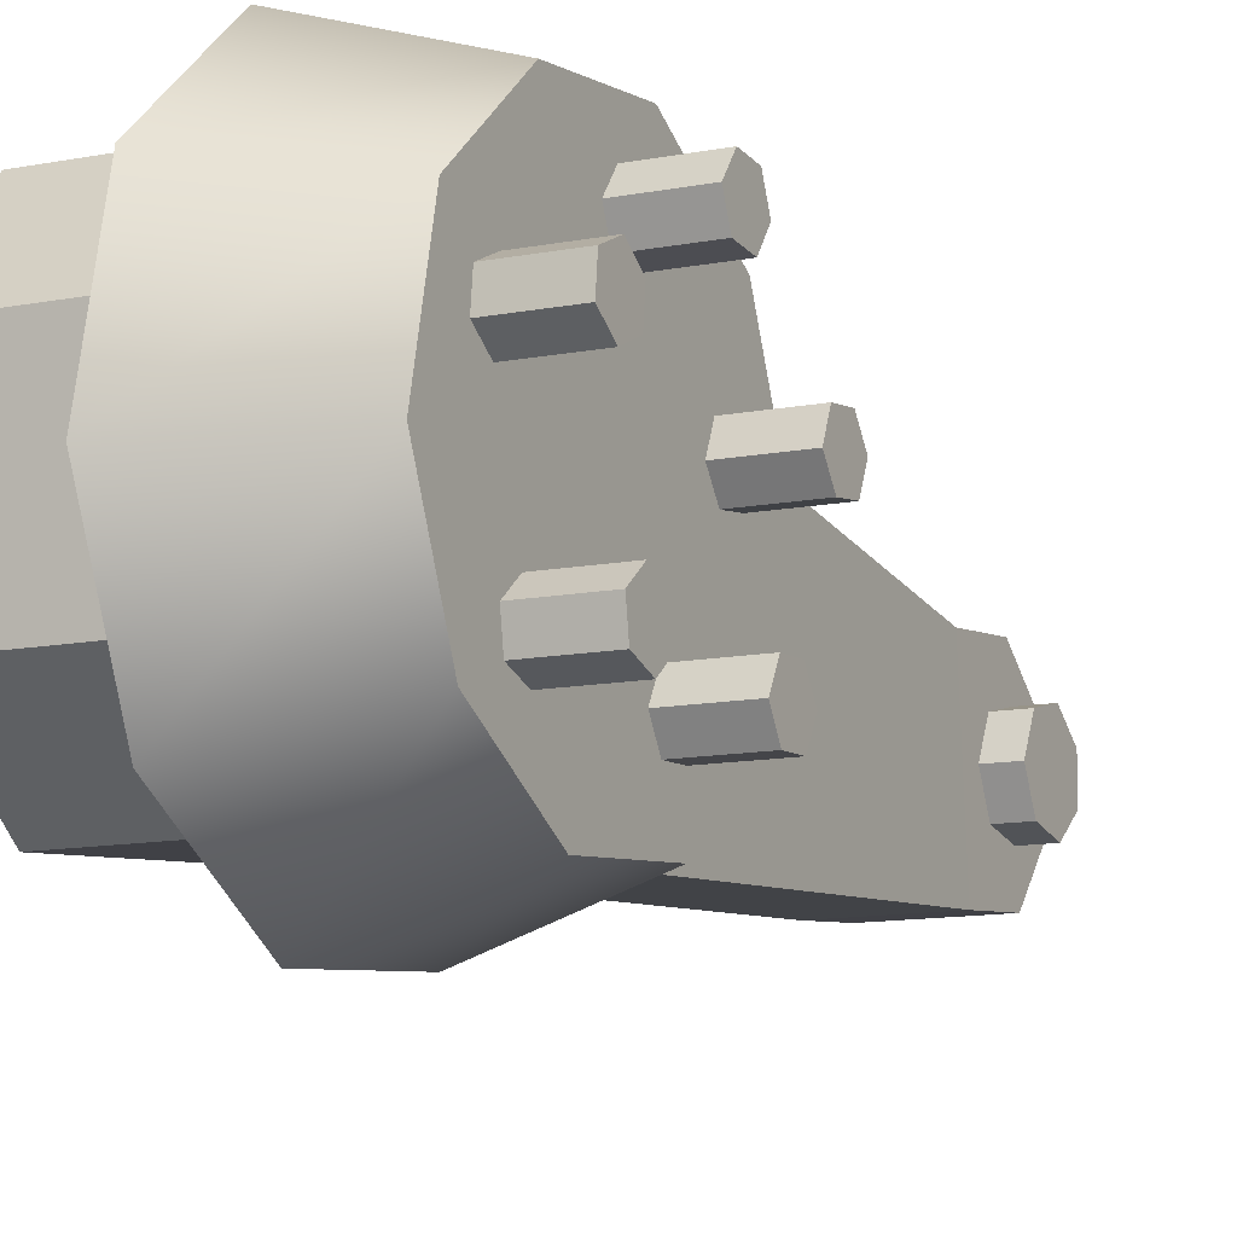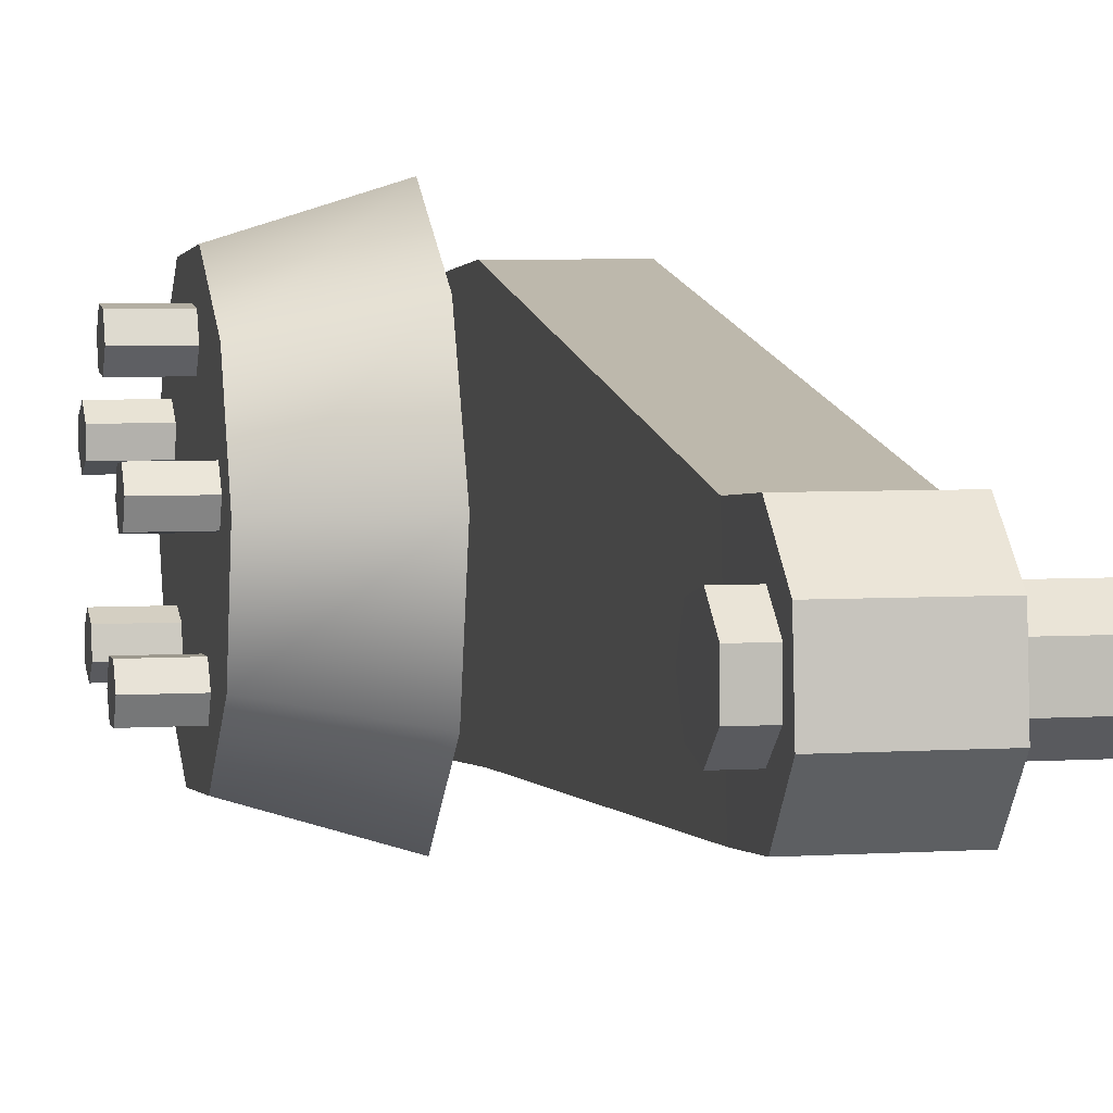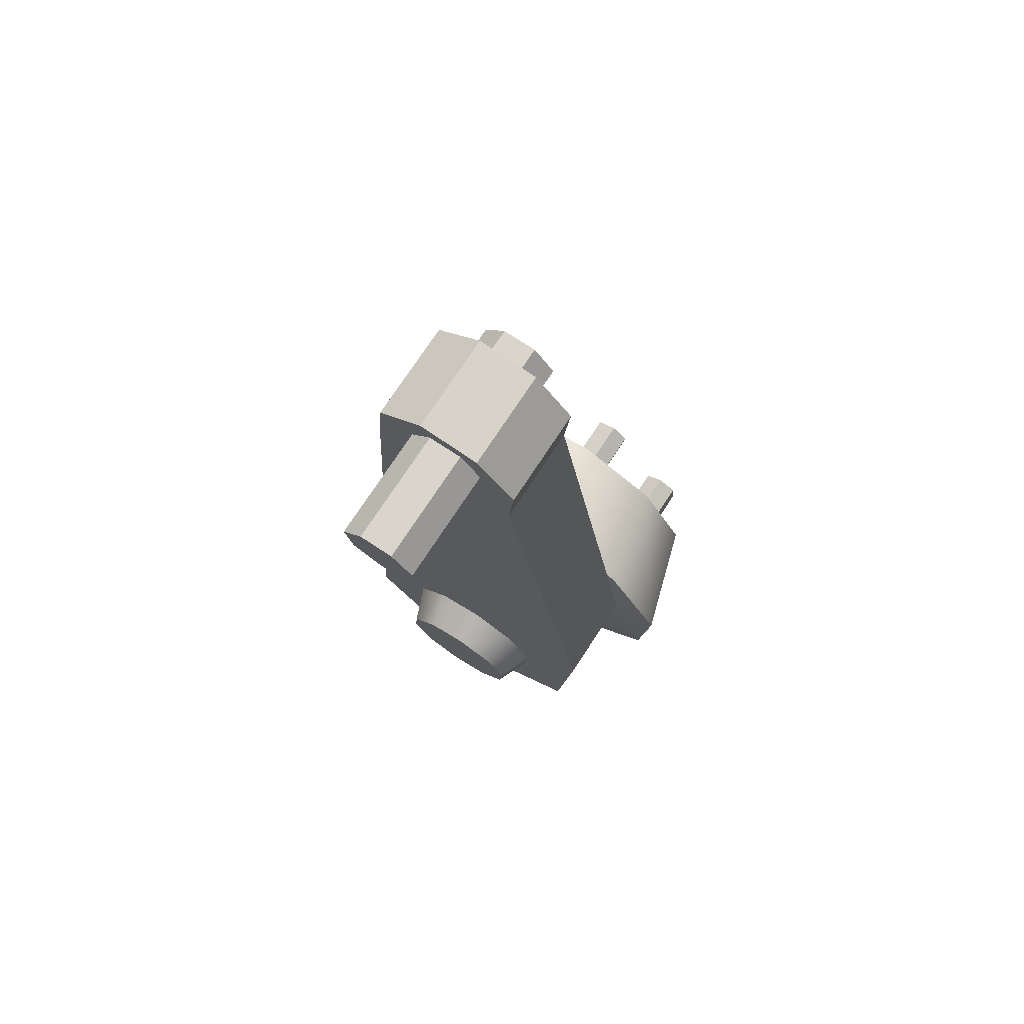
<metadata>
{"format":"obj","ext":"obj","renderer":"f3d","projection":"perspective","resolution":1024,"background":"white","views":[{"elev":-10.5,"azim":-152.4,"up":"+Y"},{"elev":4.6,"azim":-12.2,"up":"+Y"},{"elev":74.7,"azim":123.3,"up":"+Z"}]}
</metadata>
<code>
o model_39
v -0.02875 0.005249 -0.2655
v -0.04082 -0.06636 -0.2822
v -0.04082 -0.04286 -0.3211
v -0.02875 0.005249 -0.2655
v -0.04082 -0.06251 -0.237
v -0.02875 0.005249 -0.2655
v -0.04082 -0.03279 -0.2026
v -0.02875 0.005249 -0.2655
v -0.04082 0.0114 -0.1923
v -0.02875 0.005249 -0.2655
v -0.04082 0.05329 -0.21
v -0.02875 0.005249 -0.2655
v -0.04082 0.07678 -0.2489
v -0.02875 0.005249 -0.2655
v -0.04082 0.07294 -0.2941
v -0.02875 0.005249 -0.2655
v -0.04082 0.04322 -0.3284
v -0.02875 0.005249 -0.2655
v -0.04082 -0.0009749 -0.3388
v -0.02875 0.005249 -0.2655
v -0.04082 0.07678 -0.2489
v -0.04082 0.07294 -0.2941
v -0.08535 0.06294 -0.252
v -0.08535 0.05986 -0.2885
v -0.04082 0.04322 -0.3284
v -0.08535 0.03588 -0.3163
v -0.04082 -0.0009749 -0.3388
v -0.08535 0.0002138 -0.3246
v -0.04082 -0.04286 -0.3211
v -0.08535 -0.03356 -0.3104
v -0.04082 -0.06636 -0.2822
v -0.08535 -0.05251 -0.279
v -0.04082 -0.06251 -0.237
v -0.08535 -0.04943 -0.2426
v -0.04082 -0.03279 -0.2026
v -0.08535 -0.02545 -0.2147
v -0.04082 0.0114 -0.1923
v -0.08535 0.01021 -0.2065
v -0.04082 0.05329 -0.21
v -0.08535 0.04399 -0.2207
v -0.04082 0.07678 -0.2489
v -0.08535 0.06294 -0.252
v -0.03374 0.02539 -0.02426
v -0.03374 0.06 -0.2193
v 0.002262 0.02539 -0.02426
v 0.002262 0.06 -0.2193
v -0.03374 0.02749 0.0006178
v -0.03374 0.02539 -0.02426
v 0.002262 0.02749 0.0006178
v 0.002262 0.02539 -0.02426
v 0.002262 -0.02909 -0.01953
v 0.002262 -0.04104 -0.2107
v -0.03374 -0.02909 -0.01953
v -0.03374 -0.04104 -0.2107
v 0.002262 0.02539 -0.02426
v 0.002262 0.06 -0.2193
v 0.002262 -0.02909 -0.01953
v 0.002262 -0.04104 -0.2107
v 0.002262 -0.009646 0.01989
v -0.03374 -0.009646 0.01989
v 0.002262 0.01287 0.01796
v -0.03374 0.01287 0.01796
v 0.002262 -0.04104 -0.2107
v 0.002262 -0.04741 -0.2855
v -0.03374 -0.04104 -0.2107
v -0.03374 -0.04741 -0.2855
v -0.03374 -0.02909 -0.01953
v -0.03374 -0.04104 -0.2107
v -0.03374 0.02539 -0.02426
v -0.03374 0.06 -0.2193
v -0.03374 -0.02328 -0.3141
v -0.03374 0.02518 -0.3181
v -0.03374 0.05371 -0.2941
v -0.03374 -0.04741 -0.2855
v -0.03374 -0.02328 -0.3141
v 0.002262 -0.02328 -0.3141
v -0.03374 0.02518 -0.3181
v 0.002262 0.02518 -0.3181
v -0.03374 0.06 -0.2193
v -0.03374 0.05371 -0.2941
v 0.002262 0.06 -0.2193
v 0.002262 0.05371 -0.2941
v -0.08441 0.04224 -0.2531
v -0.1046 0.04224 -0.2531
v -0.08441 0.04972 -0.2562
v -0.1046 0.04972 -0.2562
v -0.08441 0.04972 -0.2562
v -0.1046 0.04972 -0.2562
v -0.08441 0.05063 -0.2643
v -0.1046 0.05063 -0.2643
v -0.08441 0.05063 -0.2643
v -0.1046 0.05063 -0.2643
v -0.08441 0.04413 -0.2692
v -0.1046 0.04413 -0.2692
v -0.08441 0.04413 -0.2692
v -0.1046 0.04413 -0.2692
v -0.08441 0.03665 -0.2661
v -0.1046 0.03665 -0.2661
v -0.08441 0.03665 -0.2661
v -0.1046 0.03665 -0.2661
v -0.08441 0.03567 -0.2578
v -0.1046 0.03567 -0.2578
v -0.08441 0.03567 -0.2578
v -0.1046 0.03567 -0.2578
v -0.08441 0.04224 -0.2531
v -0.1046 0.04224 -0.2531
v -0.08441 0.02923 -0.2993
v -0.1046 0.02923 -0.2993
v -0.08441 0.02588 -0.3069
v -0.1046 0.02588 -0.3069
v -0.08441 0.02588 -0.3069
v -0.1046 0.02588 -0.3069
v -0.08441 0.01777 -0.3078
v -0.1046 0.01777 -0.3078
v -0.08441 0.01777 -0.3078
v -0.1046 0.01777 -0.3078
v -0.08441 0.01301 -0.3011
v -0.1046 0.01301 -0.3011
v -0.08441 0.01301 -0.3011
v -0.1046 0.01301 -0.3011
v -0.08441 0.01637 -0.2937
v -0.1046 0.01637 -0.2937
v -0.08441 0.01637 -0.2937
v -0.1046 0.01637 -0.2937
v -0.08441 0.02441 -0.2929
v -0.1046 0.02441 -0.2929
v -0.08441 0.02441 -0.2929
v -0.1046 0.02441 -0.2929
v -0.08441 0.02923 -0.2993
v -0.1046 0.02923 -0.2993
v -0.08441 -0.01489 -0.2927
v -0.1046 -0.01489 -0.2927
v -0.08441 -0.01999 -0.299
v -0.1046 -0.01999 -0.299
v -0.08441 -0.01999 -0.299
v -0.1046 -0.01999 -0.299
v -0.08441 -0.02804 -0.2978
v -0.1046 -0.02804 -0.2978
v -0.08441 -0.02804 -0.2978
v -0.1046 -0.02804 -0.2978
v -0.08441 -0.03097 -0.2901
v -0.1046 -0.03097 -0.2901
v -0.08441 -0.03097 -0.2901
v -0.1046 -0.03097 -0.2901
v -0.08441 -0.02587 -0.2837
v -0.1046 -0.02587 -0.2837
v -0.08441 -0.02587 -0.2837
v -0.1046 -0.02587 -0.2837
v -0.08441 -0.01783 -0.285
v -0.1046 -0.01783 -0.285
v -0.08441 -0.01783 -0.285
v -0.1046 -0.01783 -0.285
v -0.08441 -0.01489 -0.2927
v -0.1046 -0.01489 -0.2927
v -0.08441 -0.02832 -0.2548
v -0.1046 -0.02832 -0.2548
v -0.08441 -0.03524 -0.2506
v -0.1046 -0.03524 -0.2506
v -0.08441 -0.03524 -0.2506
v -0.1046 -0.03524 -0.2506
v -0.08441 -0.03503 -0.2426
v -0.1046 -0.03503 -0.2426
v -0.08441 -0.03503 -0.2426
v -0.1046 -0.03503 -0.2426
v -0.08441 -0.02783 -0.2385
v -0.1046 -0.02783 -0.2385
v -0.08441 -0.02783 -0.2385
v -0.1046 -0.02783 -0.2385
v -0.08441 -0.0209 -0.2429
v -0.1046 -0.0209 -0.2429
v -0.08441 -0.0209 -0.2429
v -0.1046 -0.0209 -0.2429
v -0.08441 -0.02111 -0.251
v -0.1046 -0.02111 -0.251
v -0.08441 -0.02111 -0.251
v -0.1046 -0.02111 -0.251
v -0.08441 -0.02832 -0.2548
v -0.1046 -0.02832 -0.2548
v -0.08441 0.006228 -0.2233
v -0.1046 0.006228 -0.2233
v -0.08441 0.01364 -0.22
v -0.1046 0.01364 -0.22
v -0.08441 0.01364 -0.22
v -0.1046 0.01364 -0.22
v -0.08441 0.02021 -0.2247
v -0.1046 0.02021 -0.2247
v -0.08441 0.02021 -0.2247
v -0.1046 0.02021 -0.2247
v -0.08441 0.01937 -0.2329
v -0.1046 0.01937 -0.2329
v -0.08441 0.01937 -0.2329
v -0.1046 0.01937 -0.2329
v -0.08441 0.01189 -0.2361
v -0.1046 0.01189 -0.2361
v -0.08441 0.01189 -0.2361
v -0.1046 0.01189 -0.2361
v -0.08441 0.005318 -0.2314
v -0.1046 0.005318 -0.2314
v -0.08441 0.005318 -0.2314
v -0.1046 0.005318 -0.2314
v -0.08441 0.006228 -0.2233
v -0.1046 0.006228 -0.2233
v 0.002262 -0.02699 0.005173
v 0.002262 -0.02909 -0.01953
v -0.03374 -0.02699 0.005173
v -0.03374 -0.02909 -0.01953
v 0.002262 0.02518 -0.3181
v 0.002262 0.05371 -0.2941
v -0.03374 0.02518 -0.3181
v -0.03374 0.05371 -0.2941
v -0.03374 -0.02328 -0.3141
v -0.03374 -0.04741 -0.2855
v 0.002262 -0.02328 -0.3141
v 0.002262 -0.04741 -0.2855
v -0.03374 0.01287 0.01796
v -0.03374 0.02749 0.0006178
v 0.002262 0.01287 0.01796
v 0.002262 0.02749 0.0006178
v 0.002262 -0.009646 0.01989
v 0.002262 -0.02699 0.005173
v -0.03374 -0.009646 0.01989
v -0.03374 -0.02699 0.005173
v 0.01592 0.003081 -0.2908
v 0.001323 -0.01538 -0.2894
v 0.01592 -0.01139 -0.2848
v 0.001323 -0.02545 -0.2727
v 0.01592 -0.01951 -0.2713
v 0.001323 -0.02377 -0.2533
v 0.01592 -0.01818 -0.2557
v 0.001323 -0.01104 -0.2385
v 0.01592 -0.007898 -0.2438
v 0.001323 0.007906 -0.2342
v 0.01592 0.007346 -0.2403
v 0.001323 0.02581 -0.2417
v 0.01592 0.02182 -0.2463
v 0.001323 0.03588 -0.2583
v 0.01592 0.02993 -0.2597
v 0.001323 0.002521 -0.2969
v 0.01592 0.01832 -0.2873
v 0.001323 0.02147 -0.2925
v 0.01592 0.0286 -0.2753
v 0.001323 0.0342 -0.2778
v 0.01592 0.02993 -0.2597
v 0.001323 0.03588 -0.2583
v 0.04332 -0.01111 -0.008844
v -0.04335 -0.01111 -0.008844
v 0.04332 4.038e-06 -0.01428
v -0.04335 4.038e-06 -0.01428
v 0.04332 -0.01391 0.003246
v -0.04335 -0.01391 0.003246
v 0.04332 -0.01111 -0.008844
v -0.04335 -0.01111 -0.008844
v 0.04332 -0.00615 0.01288
v -0.04335 -0.00615 0.01288
v 0.04332 -0.01391 0.003246
v -0.04335 -0.01391 0.003246
v 0.04332 0.006158 0.01288
v -0.04335 0.006158 0.01288
v 0.04332 -0.00615 0.01288
v -0.04335 -0.00615 0.01288
v 0.04332 0.01392 0.003246
v -0.04335 0.01392 0.003246
v 0.04332 0.006158 0.01288
v -0.04335 0.006158 0.01288
v 0.04332 0.01112 -0.008844
v -0.04335 0.01112 -0.008844
v 0.04332 0.01392 0.003246
v -0.04335 0.01392 0.003246
v 0.04332 4.038e-06 -0.01428
v -0.04335 4.038e-06 -0.01428
v 0.04332 0.01112 -0.008844
v -0.04335 0.01112 -0.008844
v -0.08535 -0.05251 -0.279
v -0.08535 -0.04943 -0.2426
v -0.08535 -0.03356 -0.3104
v -0.08535 -0.02545 -0.2147
v -0.08535 0.0002138 -0.3246
v -0.08535 0.01021 -0.2065
v -0.08535 0.03588 -0.3163
v -0.08535 0.04399 -0.2207
v -0.08535 0.05986 -0.2885
v -0.08535 0.06294 -0.252
v 0.002262 -0.04741 -0.2855
v 0.002262 -0.02328 -0.3141
v 0.002262 -0.04104 -0.2107
v 0.002262 0.06 -0.2193
v 0.002262 0.02518 -0.3181
v 0.002262 0.05371 -0.2941
v -0.1046 0.03567 -0.2578
v -0.1046 0.03665 -0.2661
v -0.1046 0.04224 -0.2531
v -0.1046 0.04413 -0.2692
v -0.1046 0.04972 -0.2562
v -0.1046 0.05063 -0.2643
v -0.1046 0.01301 -0.3011
v -0.1046 0.01777 -0.3078
v -0.1046 0.01637 -0.2937
v -0.1046 0.02441 -0.2929
v -0.1046 0.02588 -0.3069
v -0.1046 0.02923 -0.2993
v -0.1046 -0.03097 -0.2901
v -0.1046 -0.02587 -0.2837
v -0.1046 -0.02804 -0.2978
v -0.1046 -0.01999 -0.299
v -0.1046 -0.01783 -0.285
v -0.1046 -0.01489 -0.2927
v -0.1046 -0.03524 -0.2506
v -0.1046 -0.02832 -0.2548
v -0.1046 -0.03503 -0.2426
v -0.1046 -0.02783 -0.2385
v -0.1046 -0.02111 -0.251
v -0.1046 -0.0209 -0.2429
v -0.1046 0.005318 -0.2314
v -0.1046 0.006228 -0.2233
v -0.1046 0.01189 -0.2361
v -0.1046 0.01364 -0.22
v -0.1046 0.01937 -0.2329
v -0.1046 0.02021 -0.2247
v 0.002262 -0.02909 -0.01953
v 0.002262 0.02539 -0.02426
v 0.002262 -0.02699 0.005173
v 0.002262 -0.009646 0.01989
v 0.002262 0.01287 0.01796
v 0.002262 0.02749 0.0006178
v -0.03374 -0.02909 -0.01953
v -0.03374 -0.02699 0.005173
v -0.03374 0.02539 -0.02426
v -0.03374 -0.009646 0.01989
v -0.03374 0.01287 0.01796
v -0.03374 0.02749 0.0006178
v 0.01592 -0.01951 -0.2713
v 0.01592 -0.01818 -0.2557
v 0.01592 -0.01139 -0.2848
v 0.01592 -0.007898 -0.2438
v 0.01592 0.003081 -0.2908
v 0.01592 0.007346 -0.2403
v 0.01592 0.01832 -0.2873
v 0.01592 0.02182 -0.2463
v 0.01592 0.0286 -0.2753
v 0.01592 0.02993 -0.2597
v -0.04335 -0.01391 0.003246
v -0.04335 -0.01111 -0.008844
v -0.04335 -0.00615 0.01288
v -0.04335 4.038e-06 -0.01428
v -0.04335 0.006158 0.01288
v -0.04335 0.01112 -0.008844
v -0.04335 0.01392 0.003246
v 0.04332 -0.01391 0.003246
v 0.04332 -0.01111 -0.008844
v 0.04332 -0.00615 0.01288
v 0.04332 4.038e-06 -0.01428
v 0.04332 0.006158 0.01288
v 0.04332 0.01112 -0.008844
v 0.04332 0.01392 0.003246
f 1 2 3
f 2 3 3
f 3 3 4
f 3 4 4
f 4 4 2
f 4 5 2
f 2 5 5
f 5 6 5
f 5 6 6
f 6 7 6
f 6 7 5
f 7 5 5
f 5 5 8
f 5 8 8
f 8 8 7
f 8 9 7
f 7 9 9
f 9 10 9
f 9 10 10
f 10 11 10
f 10 11 9
f 11 9 9
f 9 9 12
f 9 12 12
f 12 12 11
f 12 13 11
f 11 13 13
f 13 14 13
f 13 14 14
f 14 15 14
f 14 15 13
f 15 13 13
f 13 13 16
f 13 16 16
f 16 16 15
f 16 17 15
f 15 17 17
f 17 18 17
f 17 18 18
f 18 19 18
f 18 19 17
f 19 17 17
f 17 17 20
f 17 20 20
f 20 20 19
f 20 3 19
f 19 3 3
f 3 21 3
f 3 21 21
f 21 22 21
f 21 22 23
f 22 22 23
f 23 22 24
f 22 25 24
f 24 25 26
f 25 27 26
f 26 27 28
f 27 29 28
f 28 29 30
f 29 31 30
f 30 31 32
f 31 33 32
f 32 33 34
f 33 35 34
f 34 35 36
f 35 37 36
f 36 37 38
f 37 39 38
f 38 39 40
f 39 41 40
f 40 41 42
f 41 42 42
f 42 42 43
f 42 43 43
f 43 43 44
f 43 45 44
f 44 45 46
f 45 46 46
f 46 46 47
f 46 47 47
f 47 47 48
f 47 49 48
f 48 49 50
f 49 50 50
f 50 50 51
f 50 51 51
f 51 51 52
f 51 53 52
f 52 53 54
f 53 54 54
f 54 54 55
f 54 55 55
f 55 55 56
f 55 57 56
f 56 57 58
f 57 58 58
f 58 58 59
f 58 59 59
f 59 59 60
f 59 61 60
f 60 61 62
f 61 62 62
f 62 62 63
f 62 63 63
f 63 63 64
f 63 65 64
f 64 65 66
f 65 66 66
f 66 66 67
f 66 67 67
f 67 67 68
f 67 69 68
f 68 69 68
f 69 70 68
f 68 70 71
f 70 70 71
f 71 70 72
f 70 73 72
f 72 73 73
f 73 68 73
f 73 68 68
f 68 71 68
f 68 71 74
f 71 74 74
f 74 74 75
f 74 75 75
f 75 75 76
f 75 77 76
f 76 77 78
f 77 78 78
f 78 78 79
f 78 79 79
f 79 79 80
f 79 81 80
f 80 81 82
f 81 82 82
f 82 82 83
f 82 83 83
f 83 83 84
f 83 85 84
f 84 85 86
f 85 86 86
f 86 86 87
f 86 87 87
f 87 87 88
f 87 89 88
f 88 89 90
f 89 90 90
f 90 90 91
f 90 91 91
f 91 91 92
f 91 93 92
f 92 93 94
f 93 94 94
f 94 94 95
f 94 95 95
f 95 95 96
f 95 97 96
f 96 97 98
f 97 98 98
f 98 98 99
f 98 99 99
f 99 99 100
f 99 101 100
f 100 101 102
f 101 102 102
f 102 102 103
f 102 103 103
f 103 103 104
f 103 105 104
f 104 105 106
f 105 106 106
f 106 106 107
f 106 107 107
f 107 107 108
f 107 109 108
f 108 109 110
f 109 110 110
f 110 110 111
f 110 111 111
f 111 111 112
f 111 113 112
f 112 113 114
f 113 114 114
f 114 114 115
f 114 115 115
f 115 115 116
f 115 117 116
f 116 117 118
f 117 118 118
f 118 118 119
f 118 119 119
f 119 119 120
f 119 121 120
f 120 121 122
f 121 122 122
f 122 122 123
f 122 123 123
f 123 123 124
f 123 125 124
f 124 125 126
f 125 126 126
f 126 126 127
f 126 127 127
f 127 127 128
f 127 129 128
f 128 129 130
f 129 130 130
f 130 130 131
f 130 131 131
f 131 131 132
f 131 133 132
f 132 133 134
f 133 134 134
f 134 134 135
f 134 135 135
f 135 135 136
f 135 137 136
f 136 137 138
f 137 138 138
f 138 138 139
f 138 139 139
f 139 139 140
f 139 141 140
f 140 141 142
f 141 142 142
f 142 142 143
f 142 143 143
f 143 143 144
f 143 145 144
f 144 145 146
f 145 146 146
f 146 146 147
f 146 147 147
f 147 147 148
f 147 149 148
f 148 149 150
f 149 150 150
f 150 150 151
f 150 151 151
f 151 151 152
f 151 153 152
f 152 153 154
f 153 154 154
f 154 154 155
f 154 155 155
f 155 155 156
f 155 157 156
f 156 157 158
f 157 158 158
f 158 158 159
f 158 159 159
f 159 159 160
f 159 161 160
f 160 161 162
f 161 162 162
f 162 162 163
f 162 163 163
f 163 163 164
f 163 165 164
f 164 165 166
f 165 166 166
f 166 166 167
f 166 167 167
f 167 167 168
f 167 169 168
f 168 169 170
f 169 170 170
f 170 170 171
f 170 171 171
f 171 171 172
f 171 173 172
f 172 173 174
f 173 174 174
f 174 174 175
f 174 175 175
f 175 175 176
f 175 177 176
f 176 177 178
f 177 178 178
f 178 178 179
f 178 179 179
f 179 179 180
f 179 181 180
f 180 181 182
f 181 182 182
f 182 182 183
f 182 183 183
f 183 183 184
f 183 185 184
f 184 185 186
f 185 186 186
f 186 186 187
f 186 187 187
f 187 187 188
f 187 189 188
f 188 189 190
f 189 190 190
f 190 190 191
f 190 191 191
f 191 191 192
f 191 193 192
f 192 193 194
f 193 194 194
f 194 194 195
f 194 195 195
f 195 195 196
f 195 197 196
f 196 197 198
f 197 198 198
f 198 198 199
f 198 199 199
f 199 199 200
f 199 201 200
f 200 201 202
f 201 202 202
f 202 202 203
f 202 203 203
f 203 203 204
f 203 205 204
f 204 205 206
f 205 206 206
f 206 206 207
f 206 207 207
f 207 207 208
f 207 209 208
f 208 209 210
f 209 210 210
f 210 210 211
f 210 211 211
f 211 211 212
f 211 213 212
f 212 213 214
f 213 214 214
f 214 214 215
f 214 215 215
f 215 215 216
f 215 217 216
f 216 217 218
f 217 218 218
f 218 218 219
f 218 219 219
f 219 219 220
f 219 221 220
f 220 221 222
f 221 222 222
f 222 222 223
f 222 223 223
f 223 223 224
f 223 225 224
f 224 225 226
f 225 227 226
f 226 227 228
f 227 229 228
f 228 229 230
f 229 231 230
f 230 231 232
f 231 233 232
f 232 233 234
f 233 235 234
f 234 235 236
f 235 237 236
f 236 237 237
f 237 224 237
f 237 224 224
f 224 238 224
f 224 238 223
f 238 238 223
f 223 238 239
f 238 240 239
f 239 240 241
f 240 242 241
f 241 242 243
f 242 244 243
f 243 244 244
f 244 245 244
f 244 245 245
f 245 246 245
f 245 246 247
f 246 248 247
f 247 248 248
f 248 249 248
f 248 249 249
f 249 250 249
f 249 250 251
f 250 252 251
f 251 252 252
f 252 253 252
f 252 253 253
f 253 254 253
f 253 254 255
f 254 256 255
f 255 256 256
f 256 257 256
f 256 257 257
f 257 258 257
f 257 258 259
f 258 260 259
f 259 260 260
f 260 261 260
f 260 261 261
f 261 262 261
f 261 262 263
f 262 264 263
f 263 264 264
f 264 265 264
f 264 265 265
f 265 266 265
f 265 266 267
f 266 268 267
f 267 268 268
f 268 269 268
f 268 269 269
f 269 270 269
f 269 270 271
f 270 272 271
f 271 272 272
f 272 273 272
f 272 273 273
f 273 274 273
f 273 274 275
f 274 276 275
f 275 276 277
f 276 278 277
f 277 278 279
f 278 280 279
f 279 280 281
f 280 282 281
f 281 282 282
f 282 283 282
f 282 283 283
f 283 284 283
f 283 284 285
f 284 284 285
f 285 284 286
f 284 287 286
f 286 287 288
f 287 288 288
f 288 288 289
f 288 289 289
f 289 289 290
f 289 291 290
f 290 291 292
f 291 293 292
f 292 293 294
f 293 294 294
f 294 294 295
f 294 295 295
f 295 295 296
f 295 297 296
f 296 297 296
f 297 298 296
f 296 298 299
f 298 300 299
f 299 300 300
f 300 301 300
f 300 301 301
f 301 302 301
f 301 302 303
f 302 302 303
f 303 302 304
f 302 305 304
f 304 305 306
f 305 306 306
f 306 306 307
f 306 307 307
f 307 307 308
f 307 309 308
f 308 309 308
f 309 310 308
f 308 310 311
f 310 312 311
f 311 312 312
f 312 313 312
f 312 313 313
f 313 314 313
f 313 314 315
f 314 316 315
f 315 316 317
f 316 318 317
f 317 318 318
f 318 319 318
f 318 319 319
f 319 320 319
f 319 320 321
f 320 320 321
f 321 320 322
f 320 320 322
f 322 320 323
f 320 324 323
f 323 324 324
f 324 325 324
f 324 325 325
f 325 326 325
f 325 326 327
f 326 328 327
f 327 328 327
f 328 329 327
f 327 329 330
f 329 330 330
f 330 330 331
f 330 331 331
f 331 331 332
f 331 333 332
f 332 333 334
f 333 335 334
f 334 335 336
f 335 337 336
f 336 337 338
f 337 339 338
f 338 339 340
f 339 340 340
f 340 340 341
f 340 341 341
f 341 341 342
f 341 343 342
f 342 343 344
f 343 345 344
f 344 345 346
f 345 347 346
f 346 347 347
f 347 348 347
f 347 348 348
f 348 349 348
f 348 349 350
f 349 351 350
f 350 351 352
f 351 353 352
f 352 353 354

</code>
